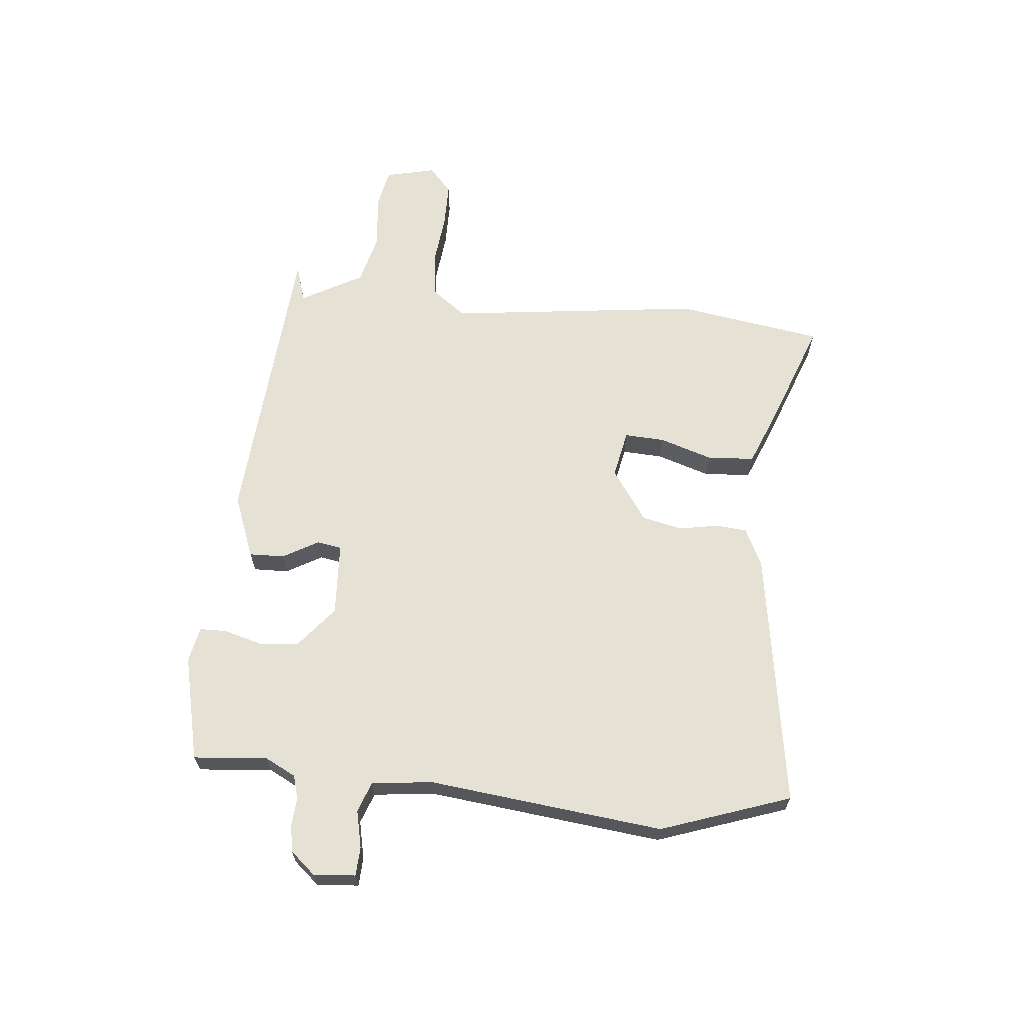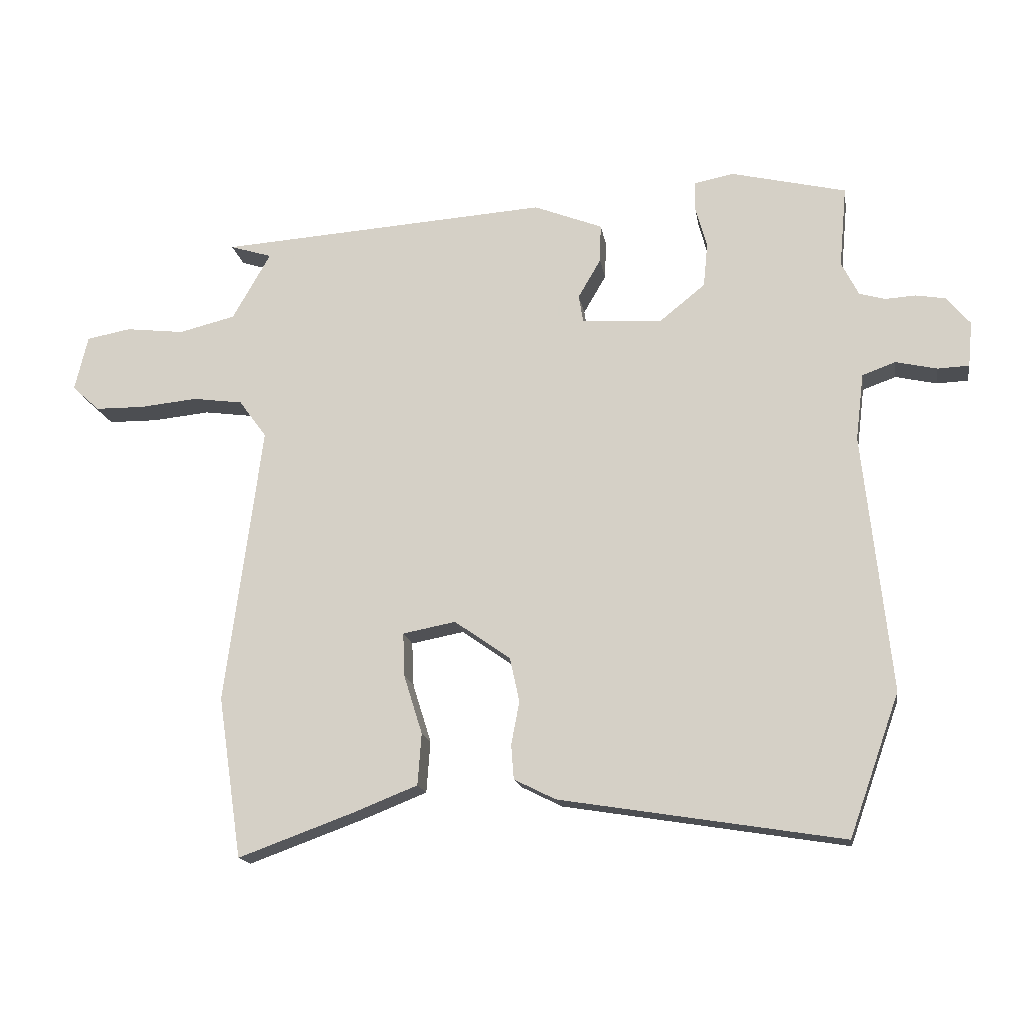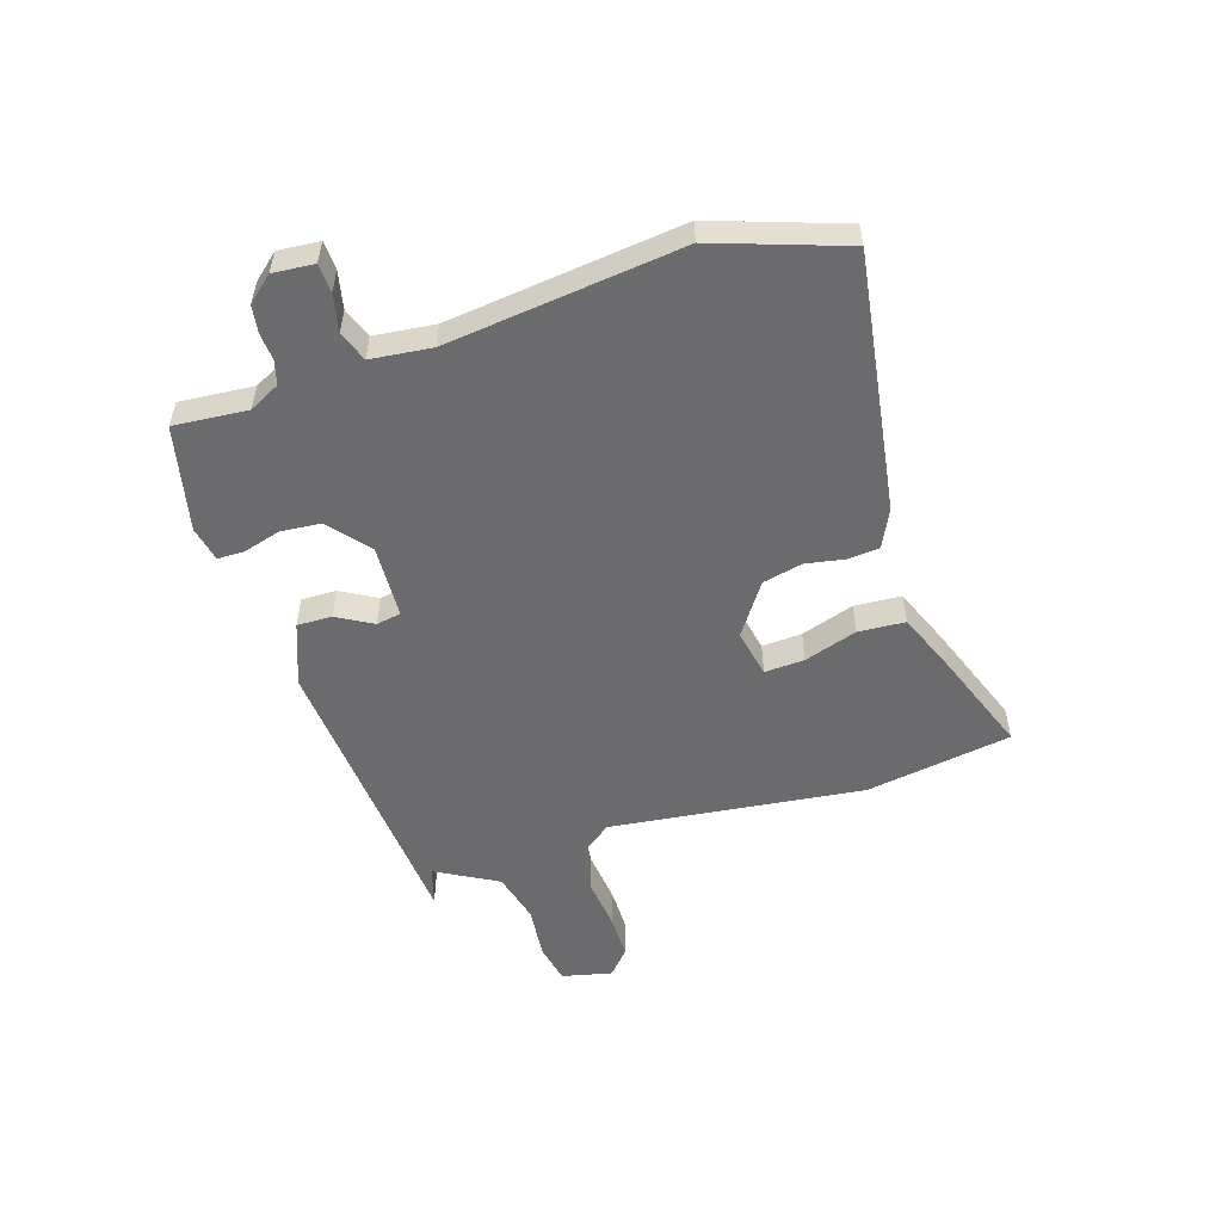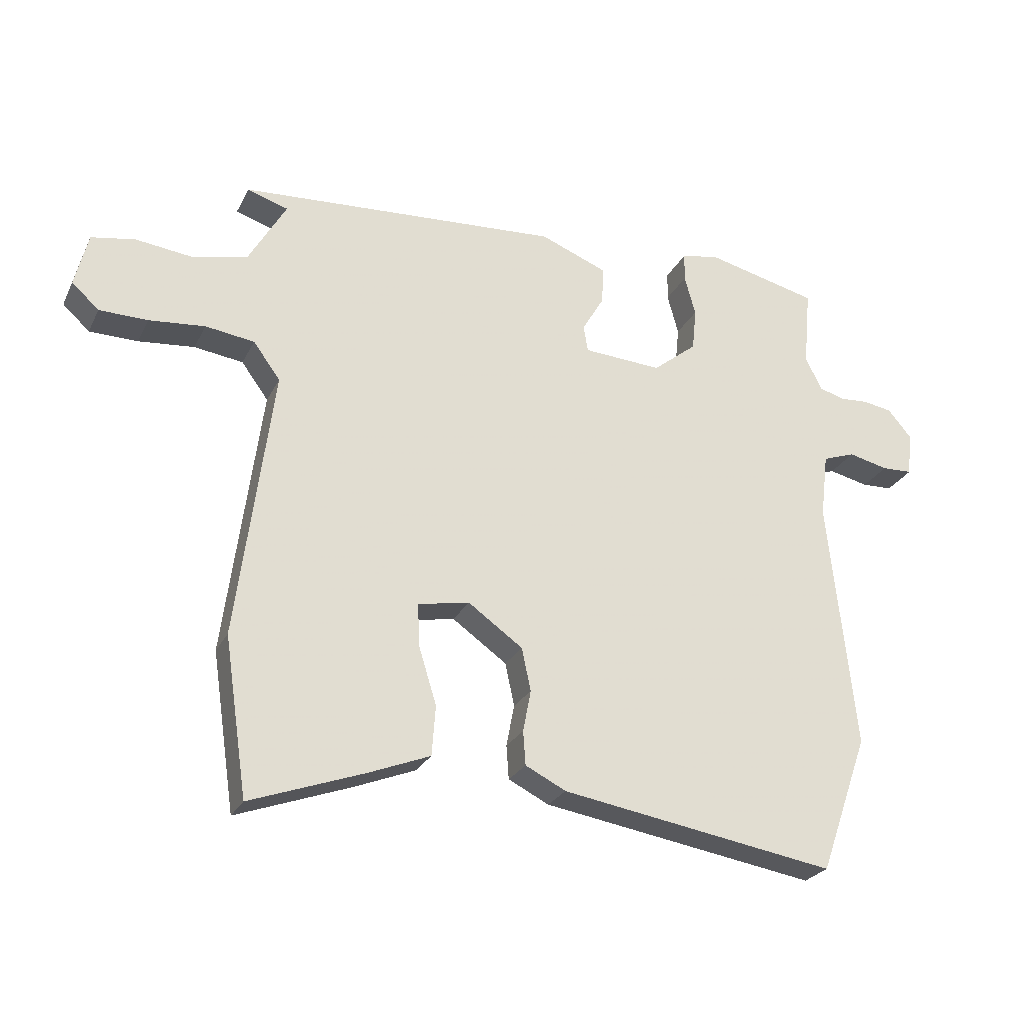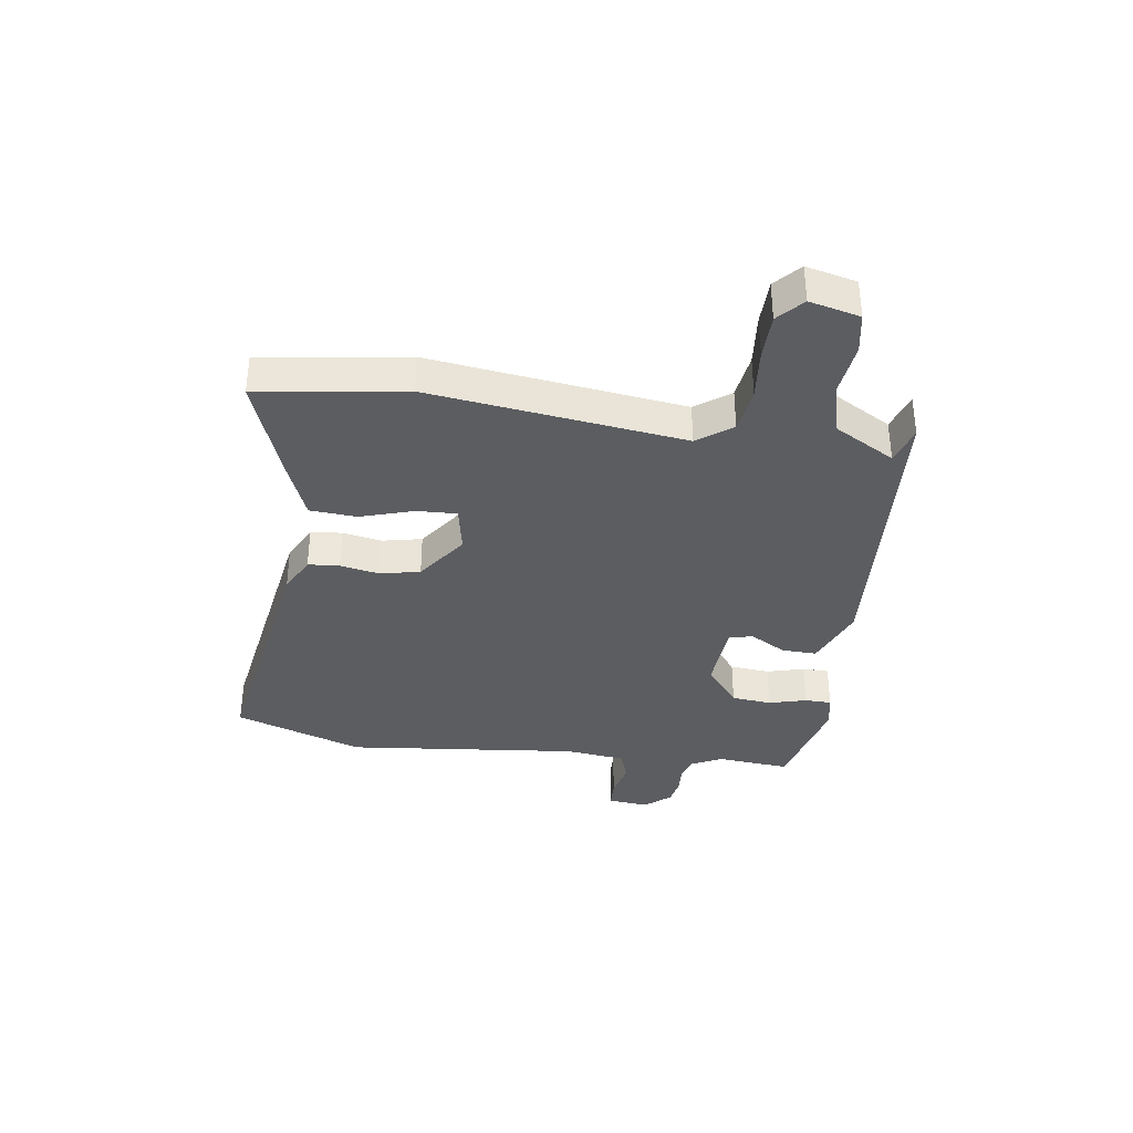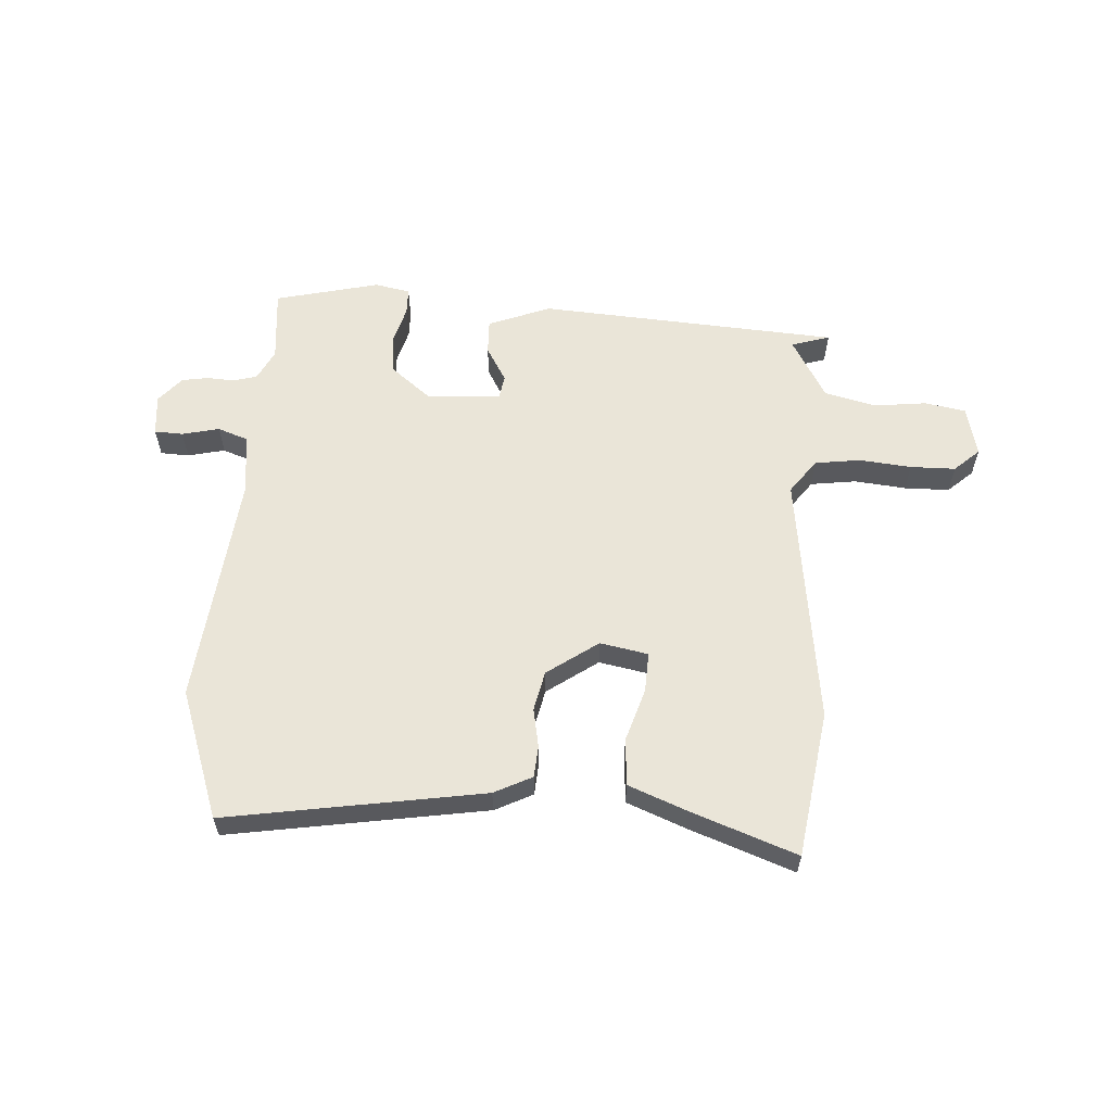
<metadata>
{"format":"obj","ext":"obj","renderer":"f3d","projection":"perspective","resolution":1024,"background":"white","views":[{"elev":64.6,"azim":96.0,"up":"+Y"},{"elev":-16.6,"azim":9.4,"up":"+Z"},{"elev":-53.5,"azim":108.3,"up":"+Y"},{"elev":-25.9,"azim":-21.7,"up":"+Z"},{"elev":-35.8,"azim":-98.1,"up":"+Y"},{"elev":59.1,"azim":-176.4,"up":"+Y"}]}
</metadata>
<code>
v 0.548 0.07 -0.365
v 0.468 0.07 -0.59
v 0.019 0.07 -0.517
v -0.047 0.07 -0.484
v -0.051 0.07 -0.429
v -0.038 0.07 -0.361
v -0.053 0.07 -0.291
v -0.142 0.07 -0.228
v -0.226 0.07 -0.244
v -0.223 0.07 -0.314
v -0.194 0.07 -0.407
v -0.2 0.07 -0.489
v -0.301 0.07 -0.529
v -0.486 0.07 -0.596
v -0.524 0.07 -0.34
v -0.466 0.07 0.104
v -0.51 0.07 0.164
v -0.59 0.07 0.175
v -0.681 0.07 0.166
v -0.76 0.07 0.167
v -0.804 0.07 0.207
v -0.783 0.07 0.295
v -0.712 0.07 0.308
v -0.619 0.07 0.297
v -0.529 0.07 0.319
v -0.468 0.07 0.426
v -0.535 0.07 0.447
v -0.009 0.07 0.482
v 0.1 0.07 0.439
v 0.098 0.07 0.378
v 0.062 0.07 0.316
v 0.069 0.07 0.273
v 0.197 0.07 0.265
v 0.269 0.07 0.323
v 0.276 0.07 0.393
v 0.258 0.07 0.459
v 0.259 0.07 0.506
v 0.321 0.07 0.518
v 0.504 0.07 0.474
v 0.492 0.07 0.345
v 0.519 0.07 0.291
v 0.56 0.07 0.279
v 0.608 0.07 0.282
v 0.655 0.07 0.274
v 0.693 0.07 0.229
v 0.686 0.07 0.157
v 0.636 0.07 0.155
v 0.571 0.07 0.17
v 0.518 0.07 0.151
v 0.505 0.07 0.045
v 0.548 0 -0.365
v 0.468 0 -0.59
v 0.019 0 -0.517
v -0.047 0 -0.484
v -0.051 0 -0.429
v -0.038 0 -0.361
v -0.053 0 -0.291
v -0.142 0 -0.228
v -0.226 0 -0.244
v -0.223 0 -0.314
v -0.194 0 -0.407
v -0.2 0 -0.489
v -0.301 0 -0.529
v -0.486 0 -0.596
v -0.524 0 -0.34
v -0.466 0 0.104
v -0.51 0 0.164
v -0.59 0 0.175
v -0.681 0 0.166
v -0.76 0 0.167
v -0.804 0 0.207
v -0.783 0 0.295
v -0.712 0 0.308
v -0.619 0 0.297
v -0.529 0 0.319
v -0.468 0 0.426
v -0.535 0 0.447
v -0.009 0 0.482
v 0.1 0 0.439
v 0.098 0 0.378
v 0.062 0 0.316
v 0.069 0 0.273
v 0.197 0 0.265
v 0.269 0 0.323
v 0.276 0 0.393
v 0.258 0 0.459
v 0.259 0 0.506
v 0.321 0 0.518
v 0.504 0 0.474
v 0.492 0 0.345
v 0.519 0 0.291
v 0.56 0 0.279
v 0.608 0 0.282
v 0.655 0 0.274
v 0.693 0 0.229
v 0.686 0 0.157
v 0.636 0 0.155
v 0.571 0 0.17
v 0.518 0 0.151
v 0.505 0 0.045
f 46 47 48
f 45 46 48
f 44 45 48
f 43 44 48
f 42 43 48
f 41 42 48 49
f 40 41 49 50
f 38 39 40
f 37 38 40
f 36 37 40
f 35 36 40
f 34 35 40 50
f 29 30 31
f 28 29 31
f 27 28 31
f 26 27 31
f 25 26 31 32
f 24 25 32
f 22 23 24
f 21 22 24
f 20 21 24
f 19 20 24
f 18 19 24
f 24 32 33
f 18 24 33
f 17 18 33
f 14 15 16
f 13 14 16
f 12 13 16
f 11 12 16
f 10 11 16
f 9 10 16
f 8 9 16
f 16 17 33
f 8 16 33
f 7 8 33
f 4 5 6
f 3 4 6
f 2 3 6
f 1 2 6
f 50 1 6
f 34 50 6
f 33 34 6
f 6 7 33
f 98 97 96
f 98 96 95
f 98 95 94
f 98 94 93
f 98 93 92
f 99 98 92 91
f 100 99 91 90
f 90 89 88
f 90 88 87
f 90 87 86
f 90 86 85
f 100 90 85 84
f 81 80 79
f 81 79 78
f 81 78 77
f 81 77 76
f 82 81 76 75
f 82 75 74
f 74 73 72
f 74 72 71
f 74 71 70
f 74 70 69
f 74 69 68
f 83 82 74
f 83 74 68
f 83 68 67
f 66 65 64
f 66 64 63
f 66 63 62
f 66 62 61
f 66 61 60
f 66 60 59
f 66 59 58
f 83 67 66
f 83 66 58
f 83 58 57
f 56 55 54
f 56 54 53
f 56 53 52
f 56 52 51
f 56 51 100
f 56 100 84
f 56 84 83
f 83 57 56
f 1 51 52 2
f 2 52 53 3
f 3 53 54 4
f 4 54 55 5
f 5 55 56 6
f 6 56 57 7
f 7 57 58 8
f 8 58 59 9
f 9 59 60 10
f 10 60 61 11
f 11 61 62 12
f 12 62 63 13
f 13 63 64 14
f 14 64 65 15
f 15 65 66 16
f 16 66 67 17
f 17 67 68 18
f 18 68 69 19
f 19 69 70 20
f 20 70 71 21
f 21 71 72 22
f 22 72 73 23
f 23 73 74 24
f 24 74 75 25
f 25 75 76 26
f 26 76 77 27
f 27 77 78 28
f 28 78 79 29
f 29 79 80 30
f 30 80 81 31
f 31 81 82 32
f 32 82 83 33
f 33 83 84 34
f 34 84 85 35
f 35 85 86 36
f 36 86 87 37
f 37 87 88 38
f 38 88 89 39
f 39 89 90 40
f 40 90 91 41
f 41 91 92 42
f 42 92 93 43
f 43 93 94 44
f 44 94 95 45
f 45 95 96 46
f 46 96 97 47
f 47 97 98 48
f 48 98 99 49
f 49 99 100 50
f 50 100 51 1

</code>
